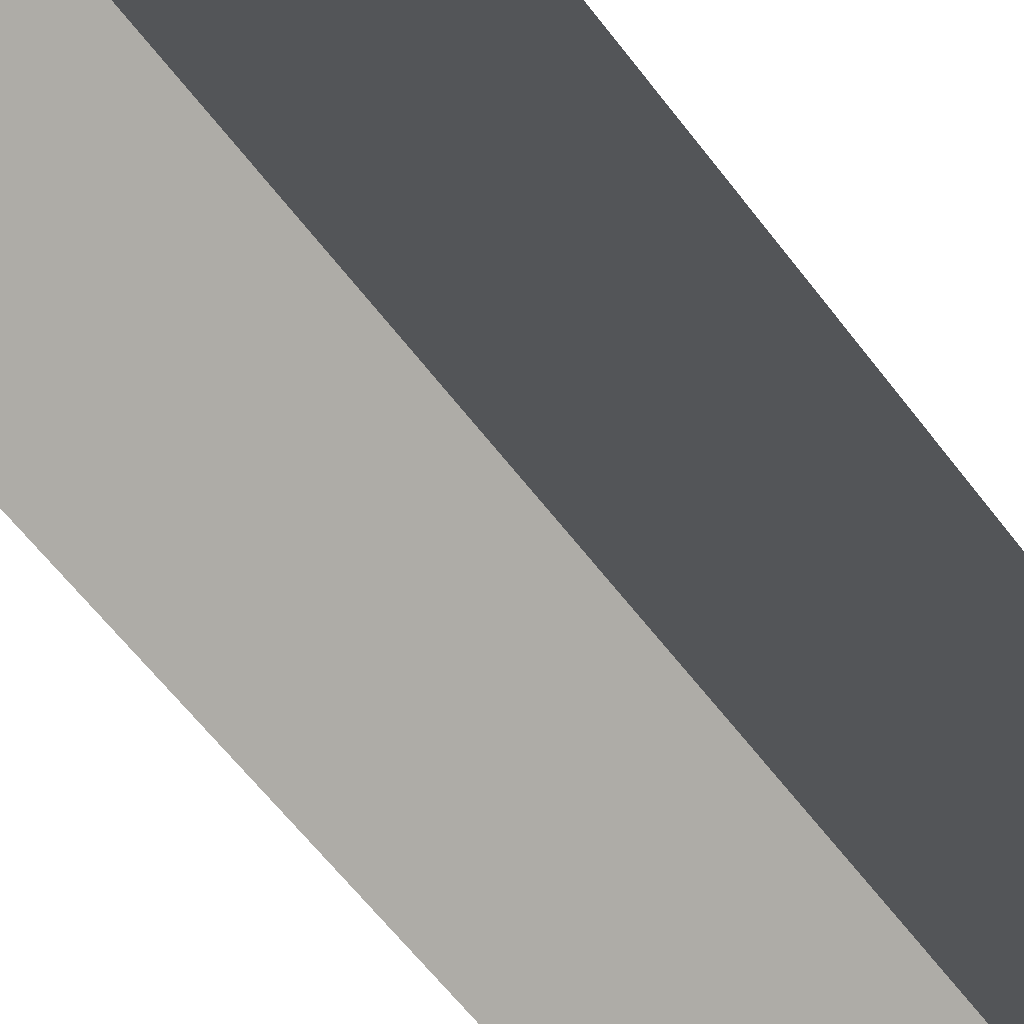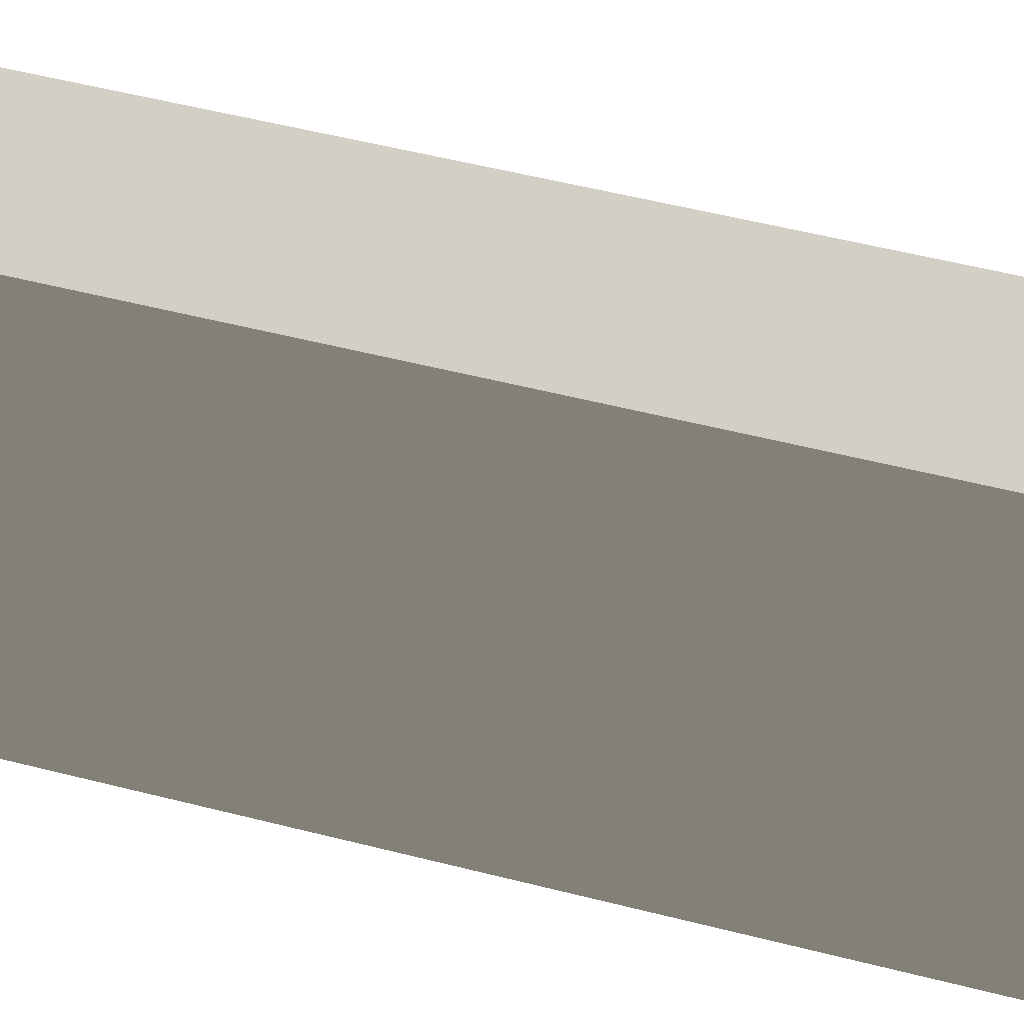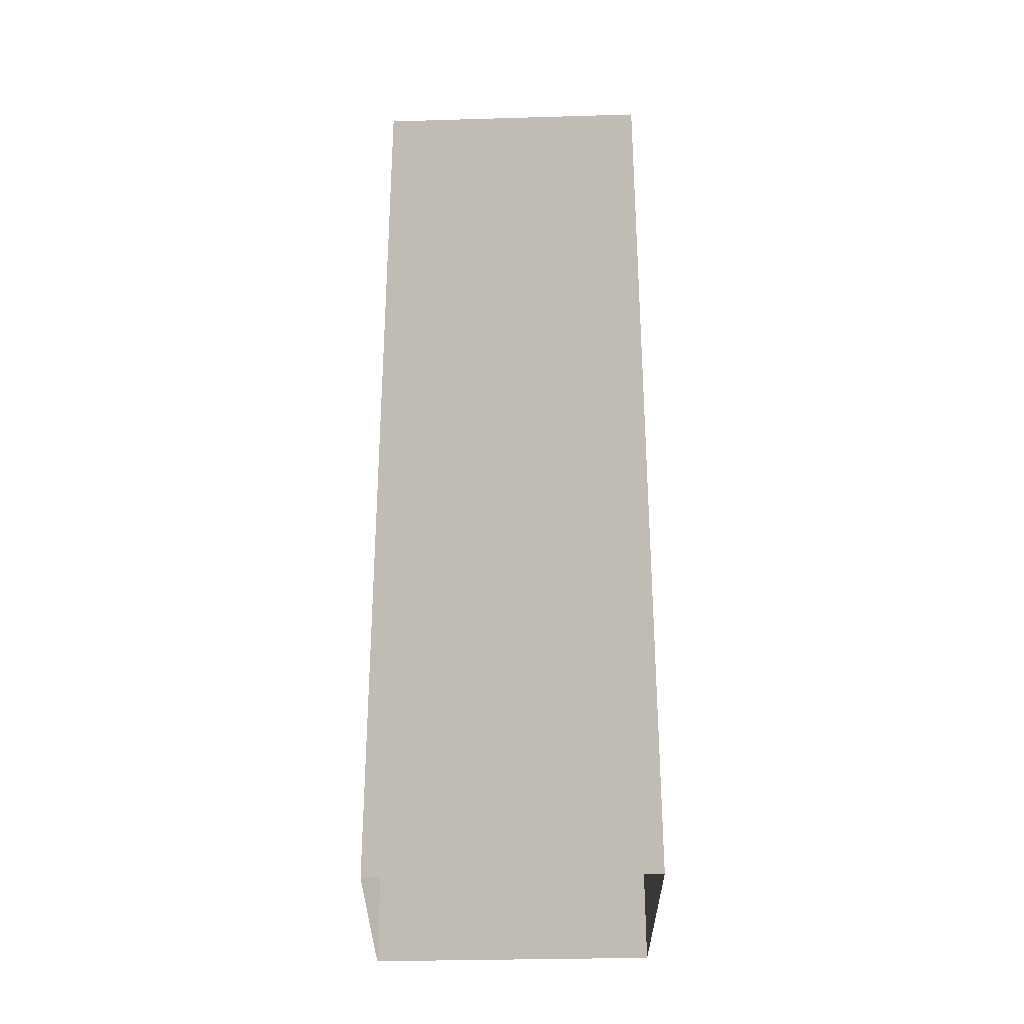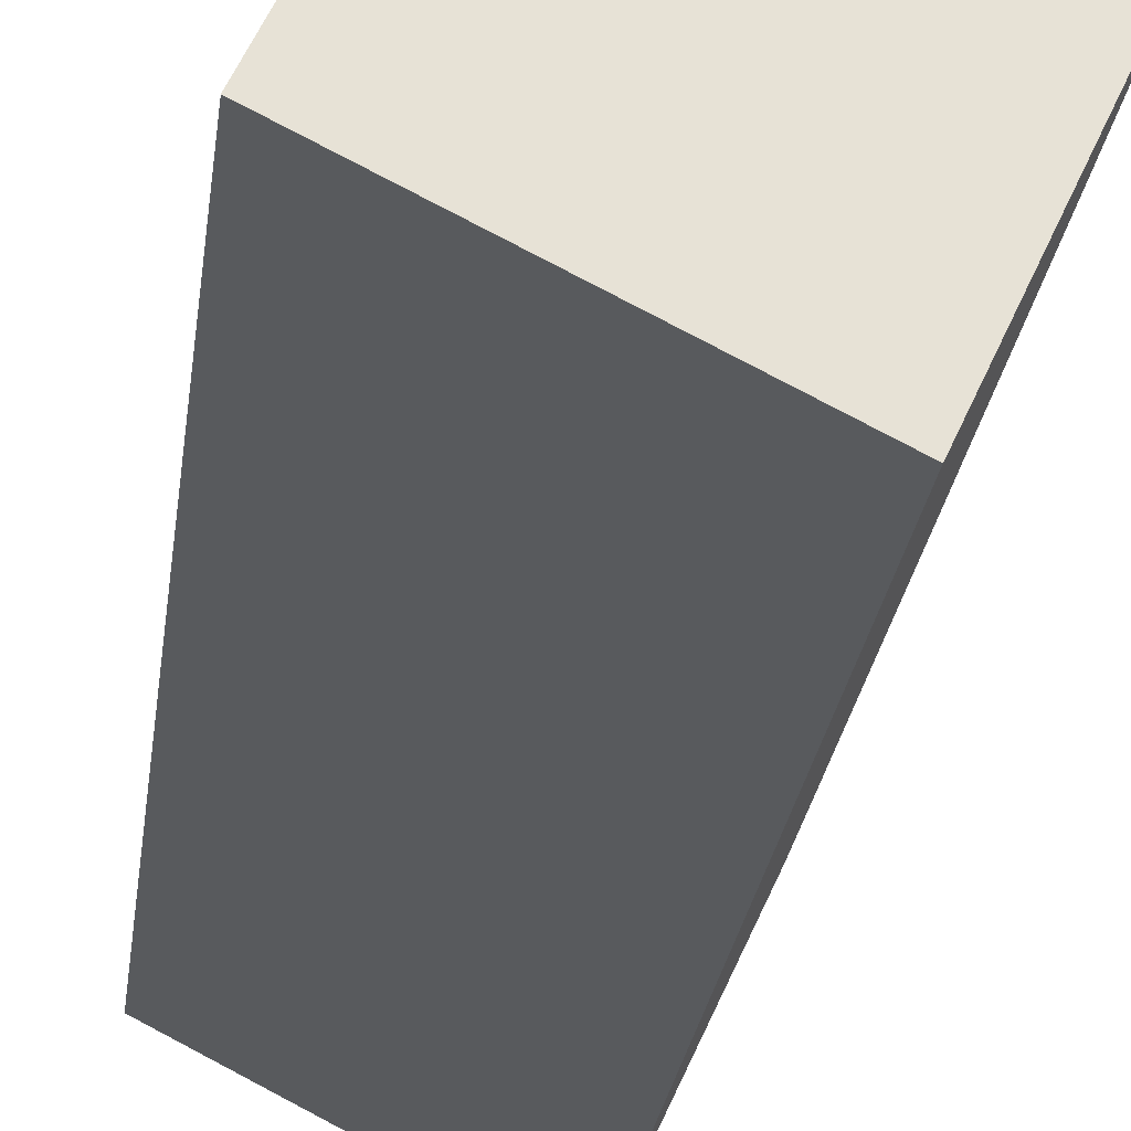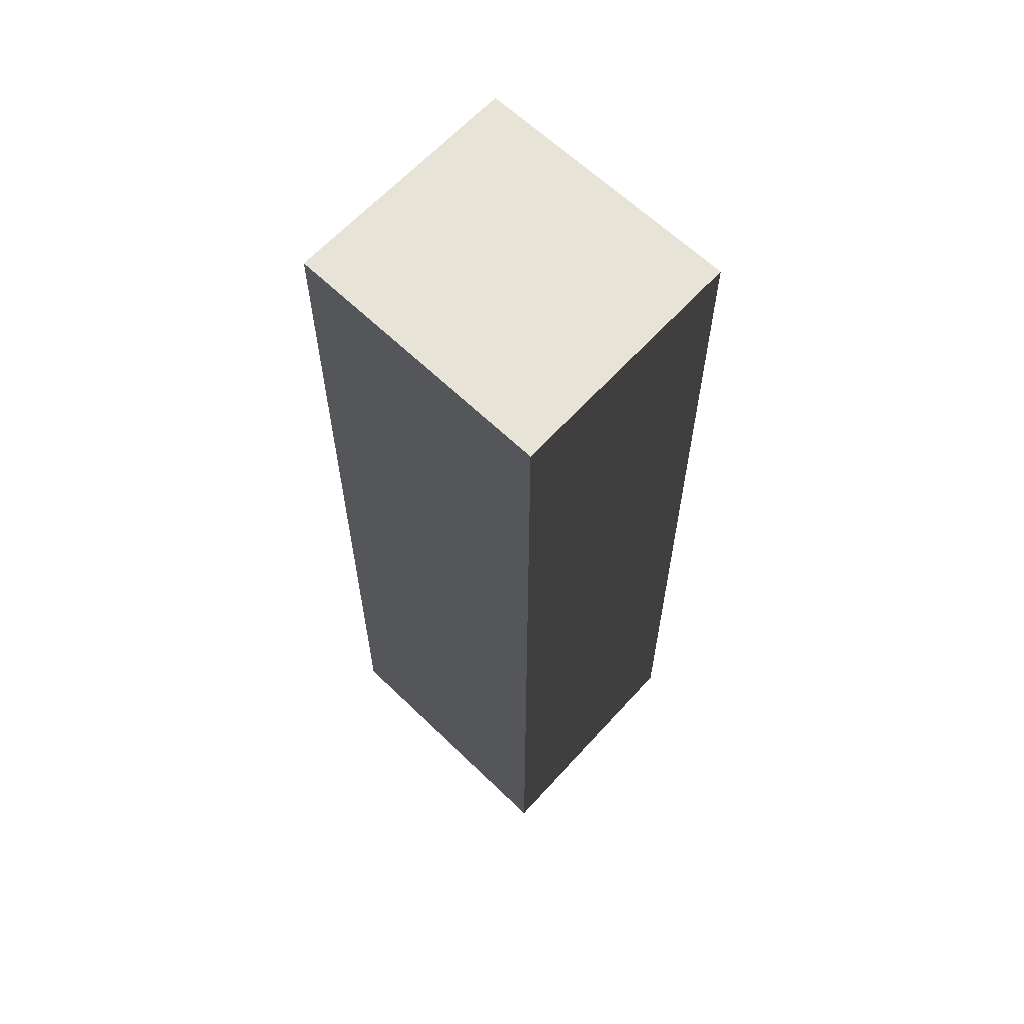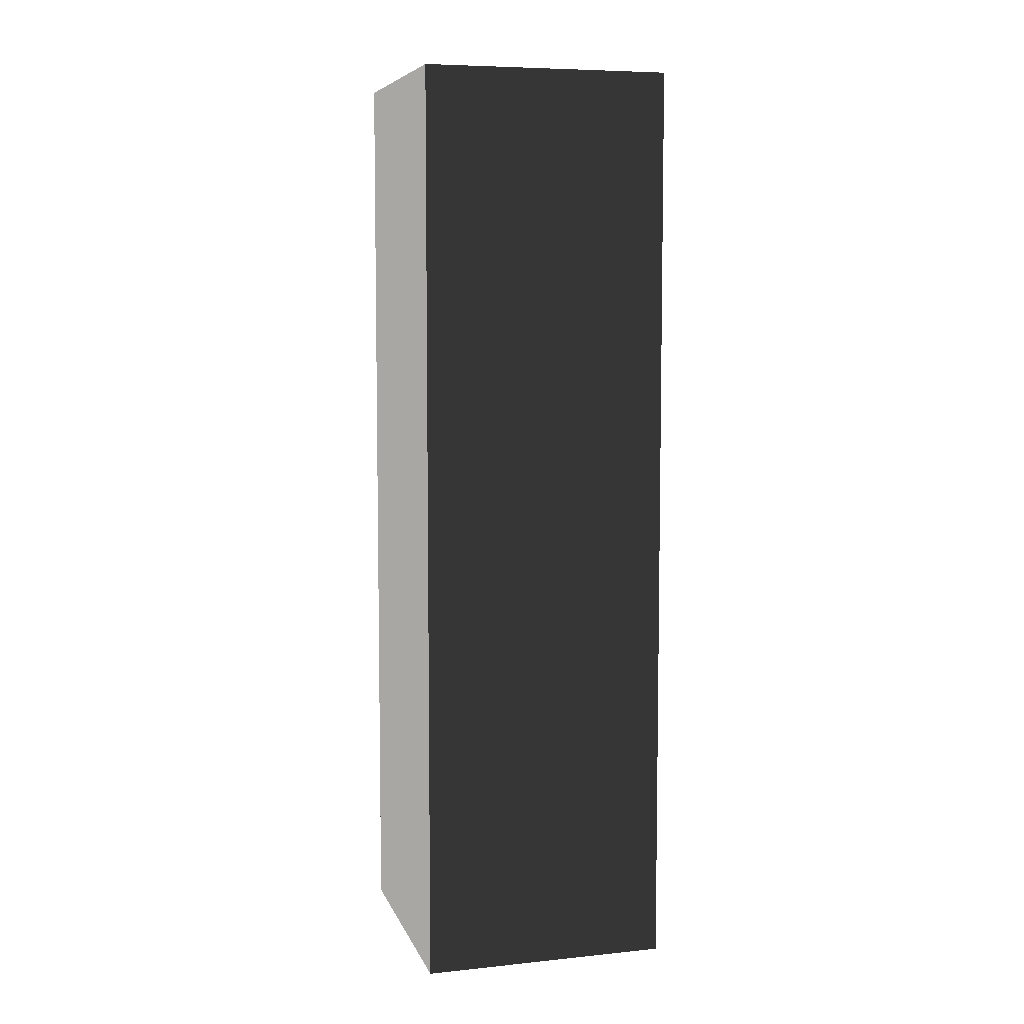
<metadata>
{"format":"obj","ext":"obj","renderer":"f3d","projection":"perspective","resolution":1024,"background":"white","views":[{"elev":-61.4,"azim":-142.9,"up":"+Z"},{"elev":50.0,"azim":106.0,"up":"+Z"},{"elev":-30.8,"azim":155.3,"up":"+Y"},{"elev":-25.6,"azim":173.0,"up":"+Z"},{"elev":62.3,"azim":-162.6,"up":"+Y"},{"elev":6.9,"azim":48.3,"up":"+Y"}]}
</metadata>
<code>
v  -0.814 0 -2.014
v  -2 0 0.5735
v  -0.814 10.5 -2.014
v  -2 10.5 0.5735
v  2 0 -0.5735
v  2 10.5 -0.5735
v  0.814 0 2.014
v  0.814 10.5 2.014
g BuildingMaster_0000193030344463189700000000_0
f 1 2 3
f 2 4 3
f 5 1 6
f 1 3 6
f 7 5 8
f 5 6 8
f 2 7 4
f 7 8 4
g BuildingMaster_0000193030344463189700000000_1
f 4 8 6
f 6 3 4

</code>
